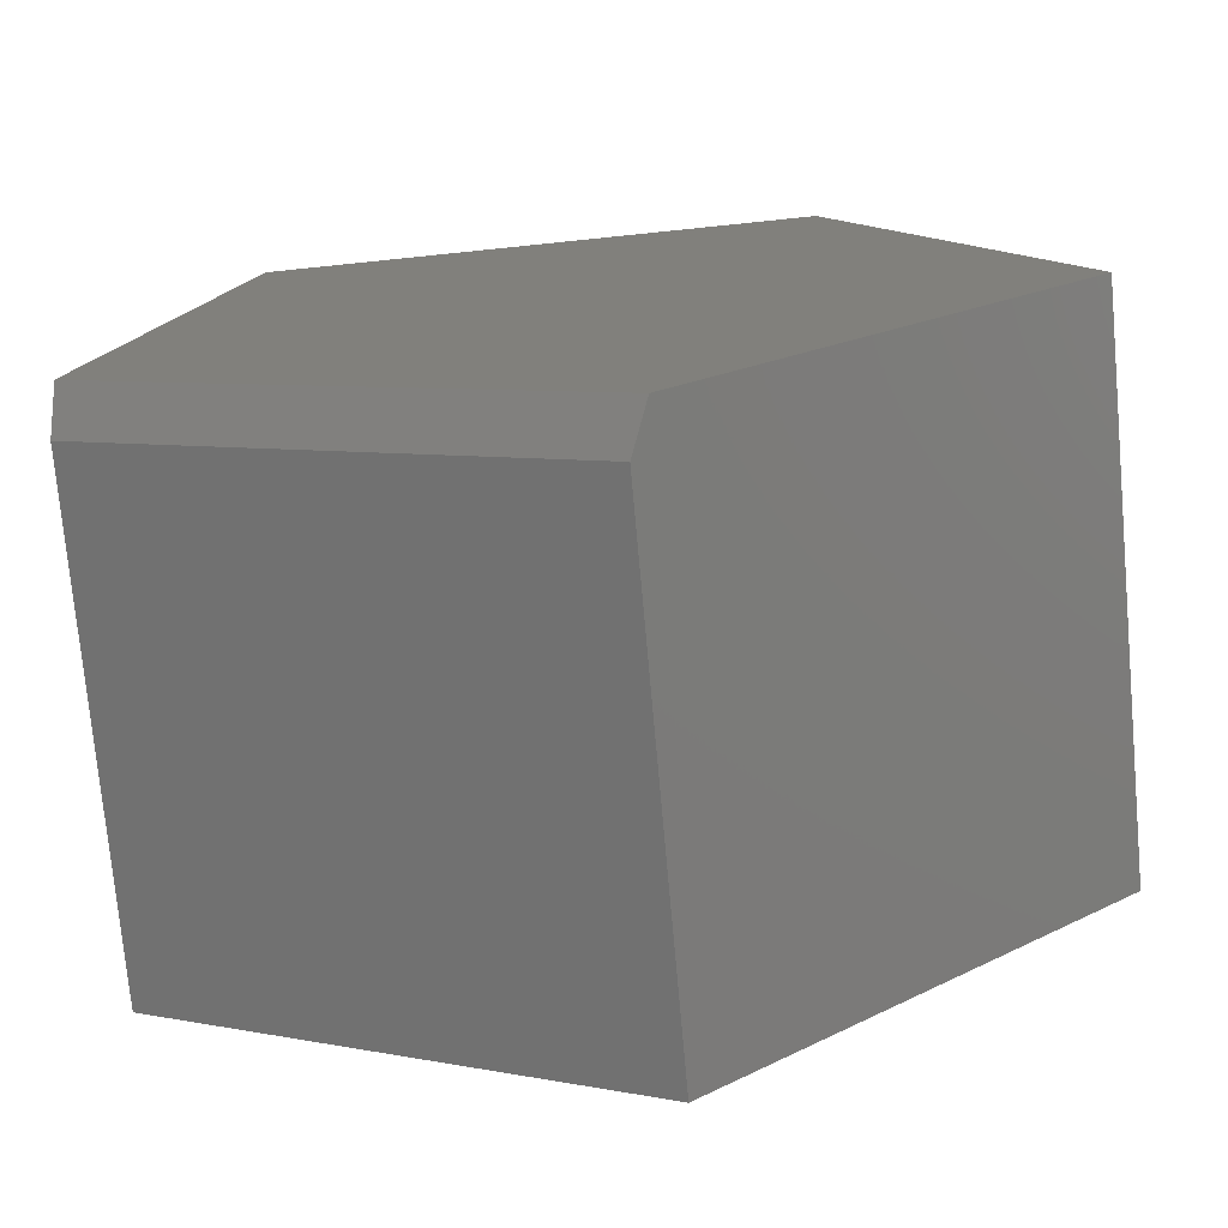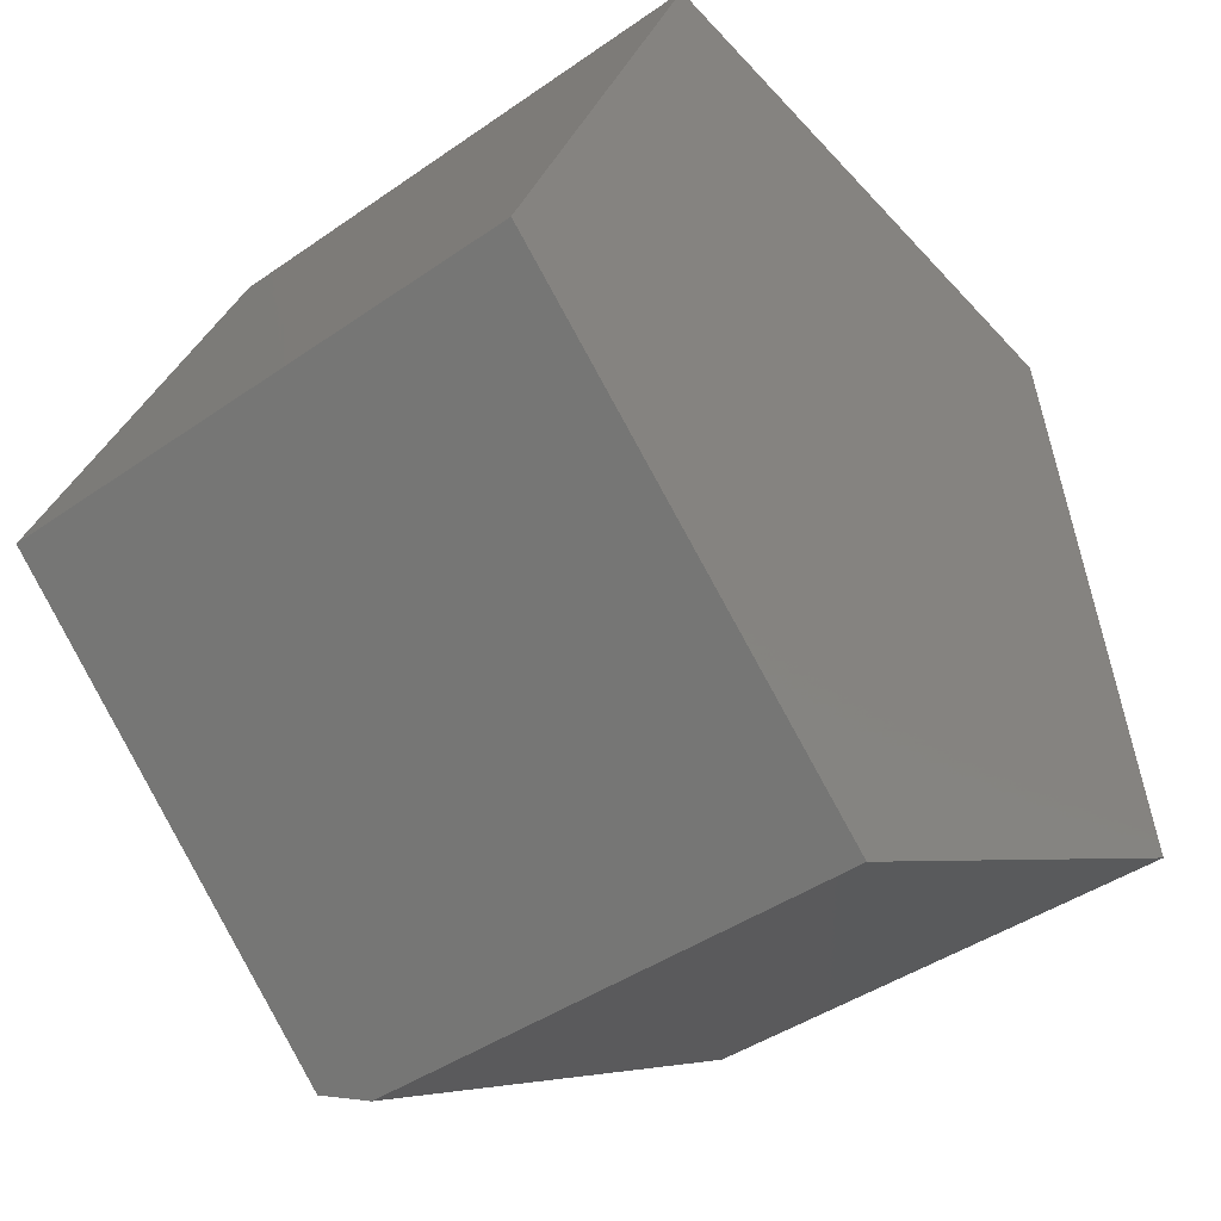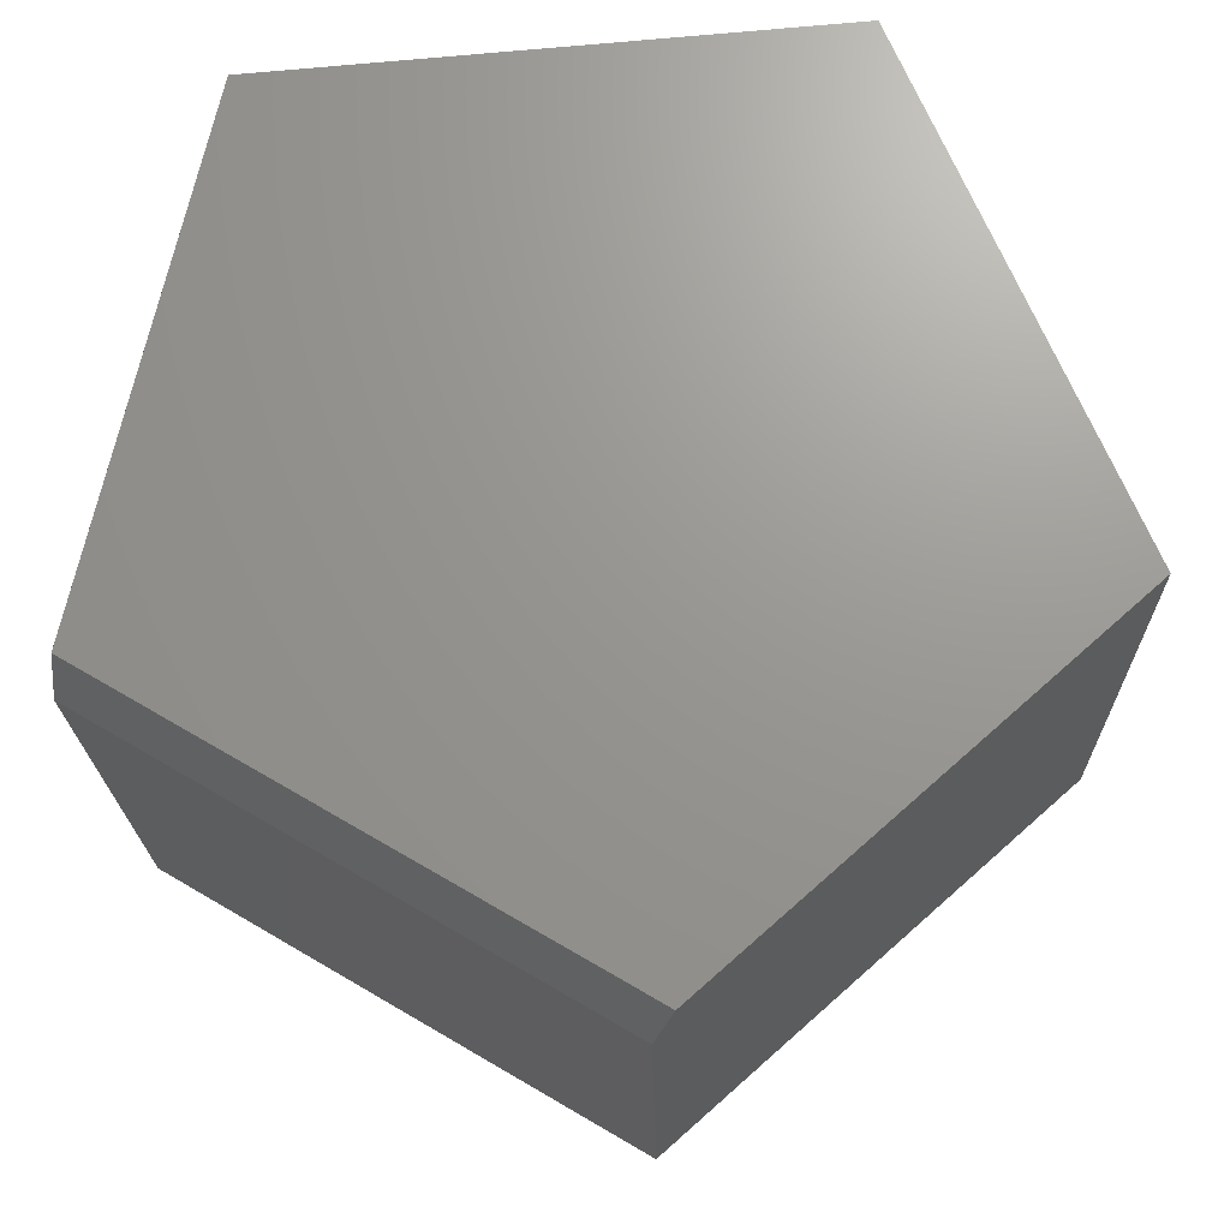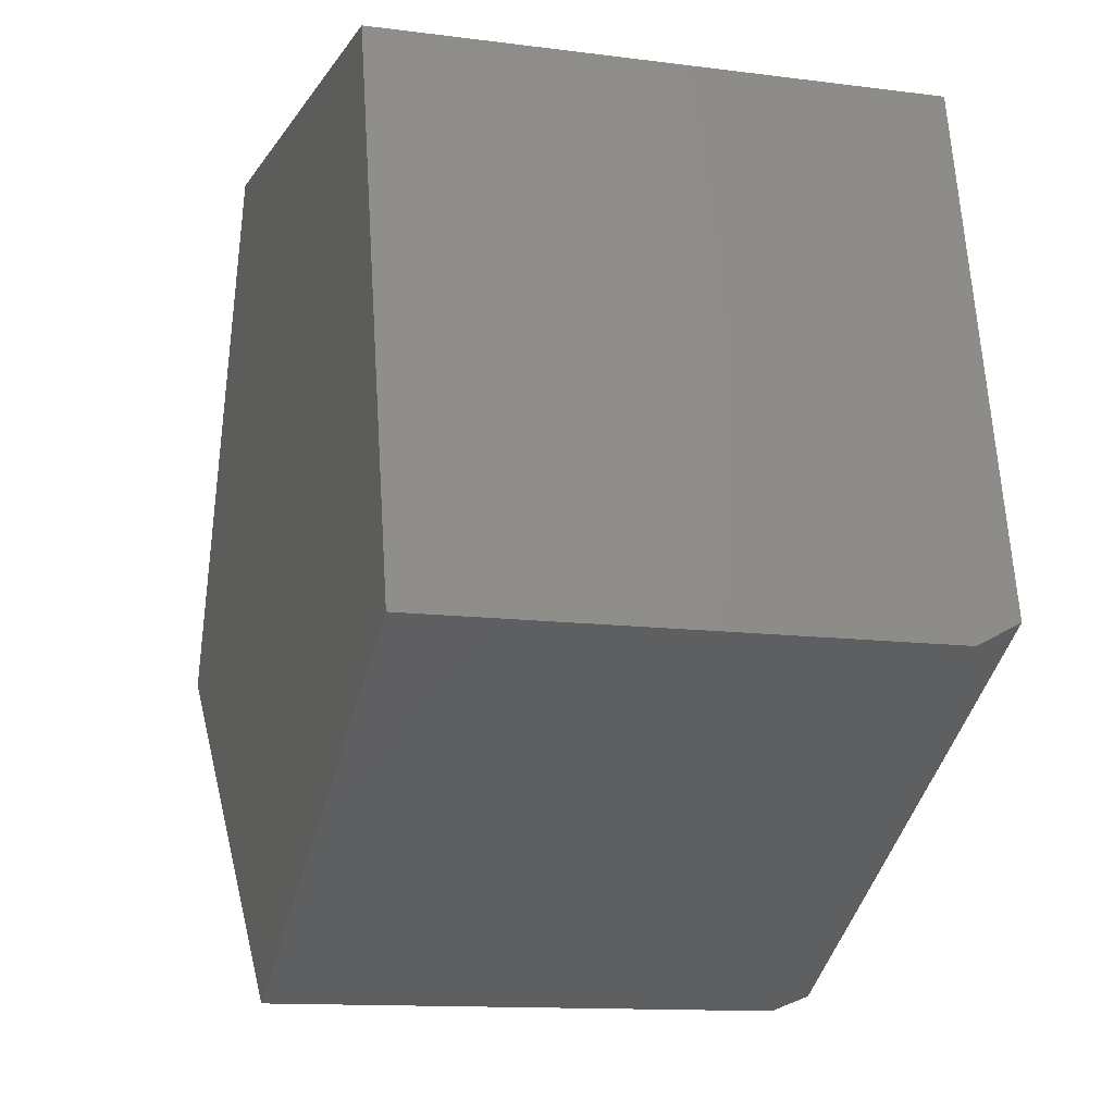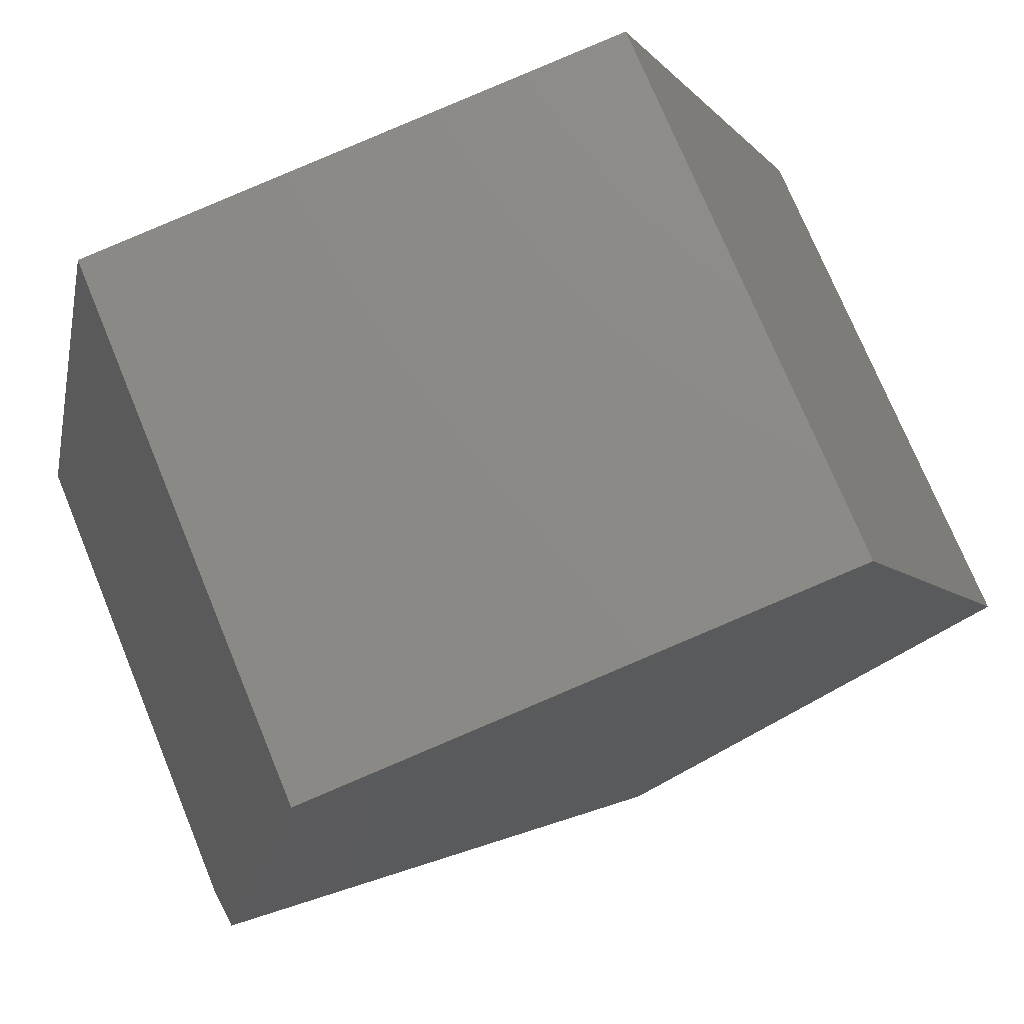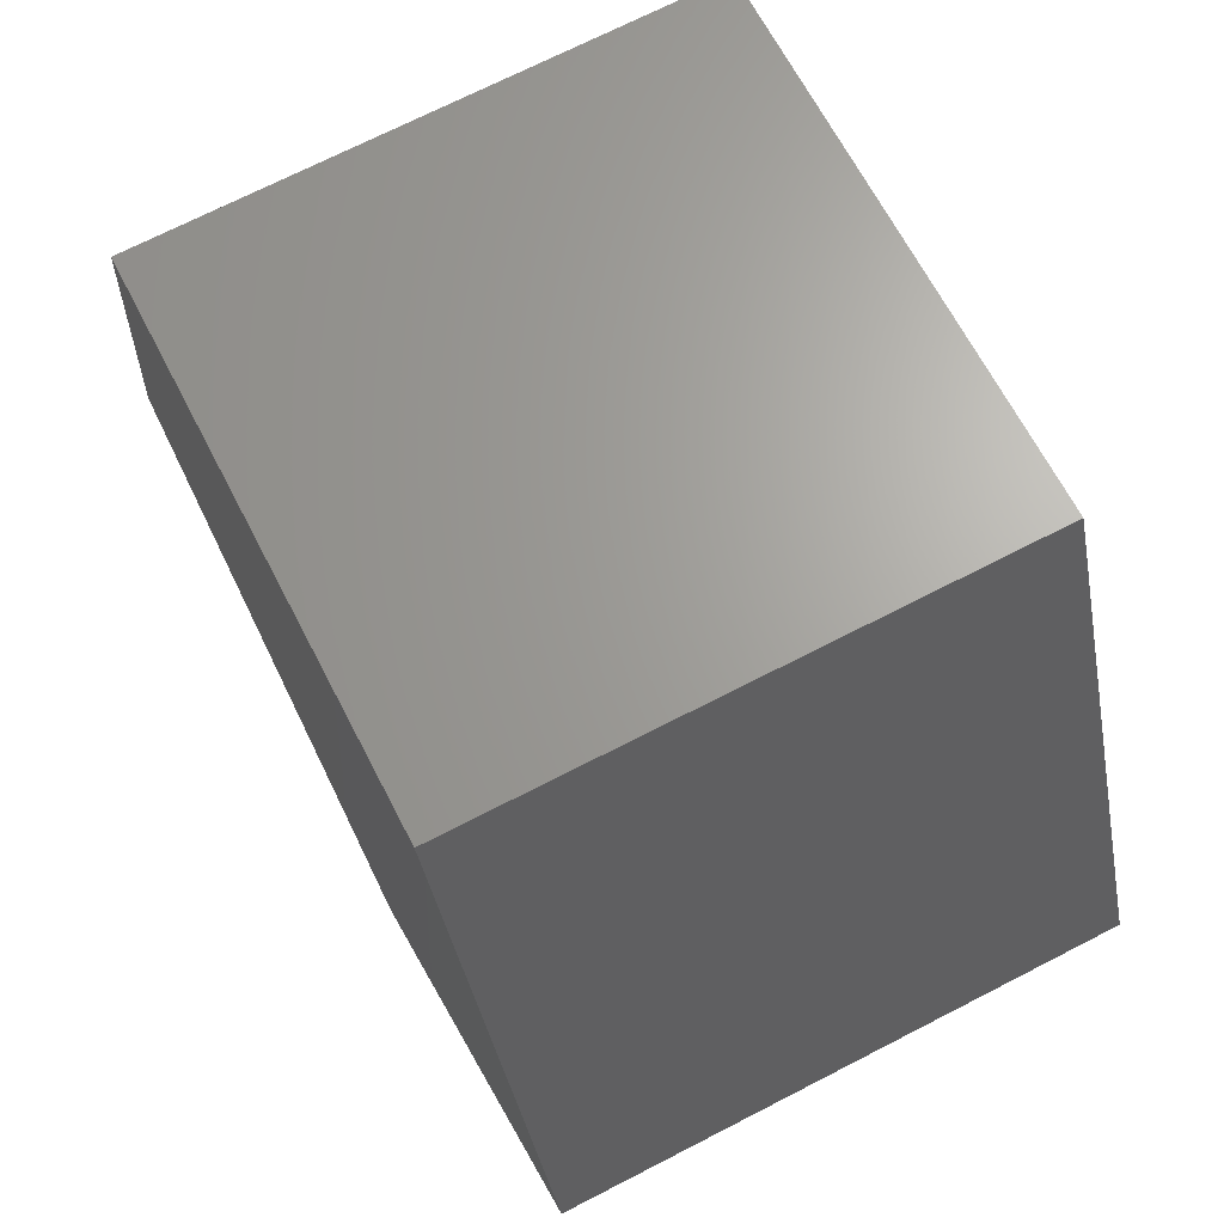
<metadata>
{"format":"stl","ext":"stl","renderer":"f3d","projection":"perspective","resolution":1024,"background":"white","views":[{"elev":-74.8,"azim":-174.8,"up":"+Y"},{"elev":-42.0,"azim":-49.9,"up":"+Y"},{"elev":-20.2,"azim":-178.9,"up":"+Y"},{"elev":-12.3,"azim":72.9,"up":"+Y"},{"elev":74.1,"azim":157.6,"up":"+Y"},{"elev":70.8,"azim":-117.2,"up":"+Y"}]}
</metadata>
<code>
# stl→obj: 12 verts, 20 faces
v -0.08454 -0.6127 0
v -0.6172 -0.1406 0
v 0.5788 -0.2226 0
v -0.3259 0.5433 0
v 0.4213 0.4799 0
v 0.4213 0.4799 0.75
v 0.5859 -0.2546 0.75
v 0.5859 -0.2546 0.0625
v -0.05995 -0.6345 0.0625
v -0.05995 -0.6345 0.75
v -0.6172 -0.1406 0.75
v -0.3259 0.5433 0.75
f 1 2 3
f 3 2 4
f 3 4 5
f 5 6 3
f 3 6 7
f 3 7 8
f 9 8 10
f 10 8 7
f 10 11 9
f 9 11 2
f 9 2 1
f 9 1 8
f 8 1 3
f 6 12 7
f 7 12 11
f 7 11 10
f 4 2 12
f 12 2 11
f 5 4 6
f 6 4 12

</code>
